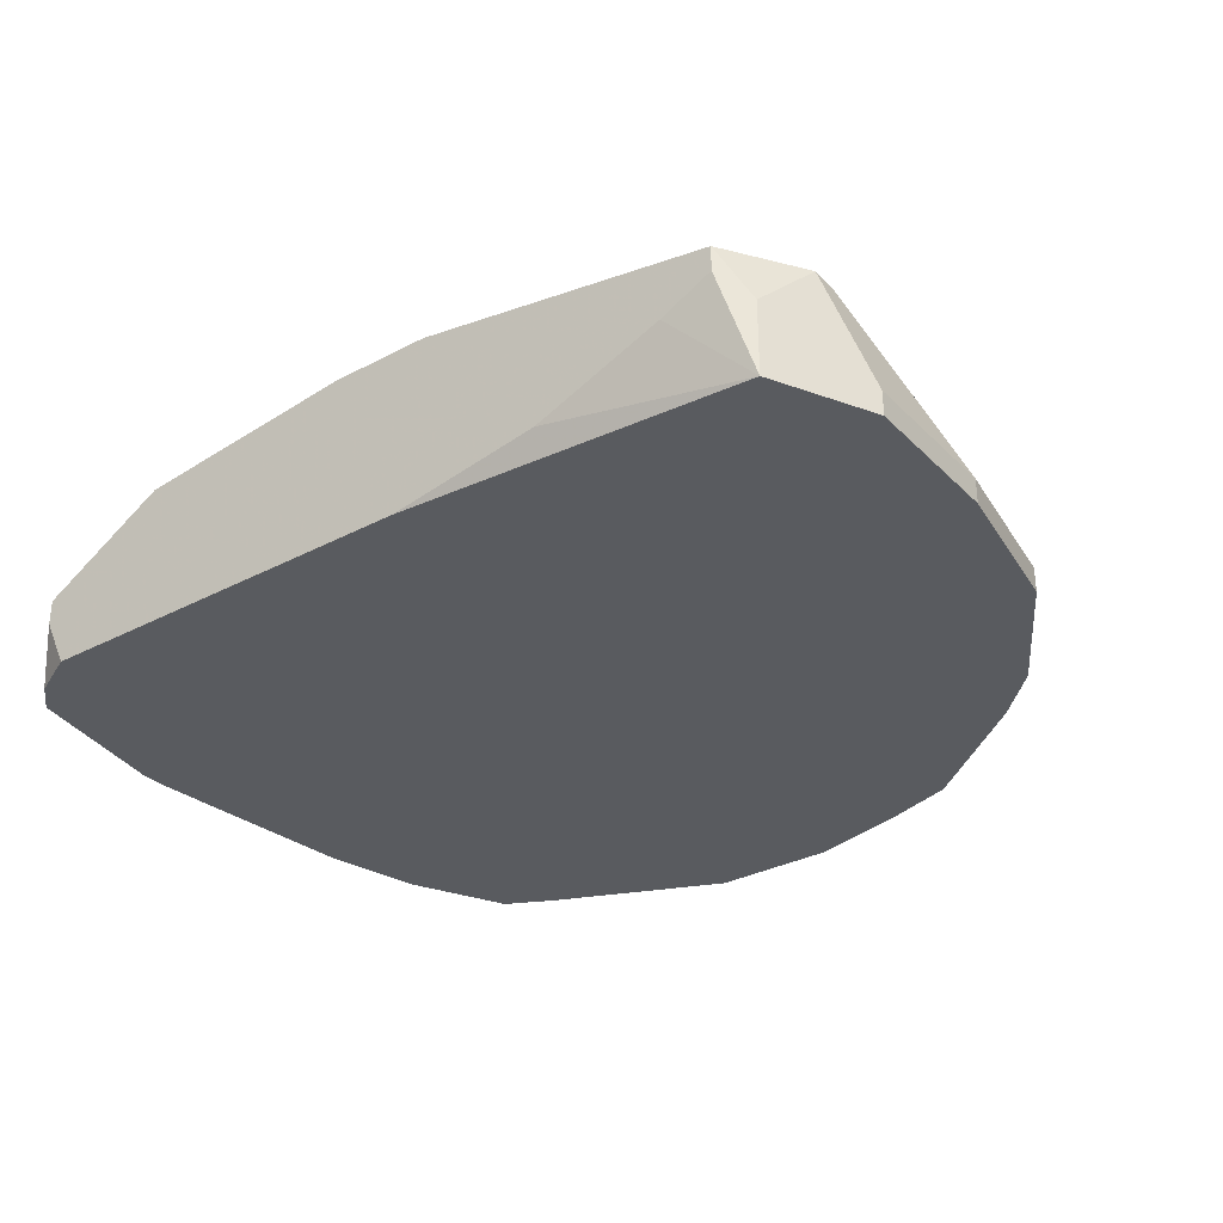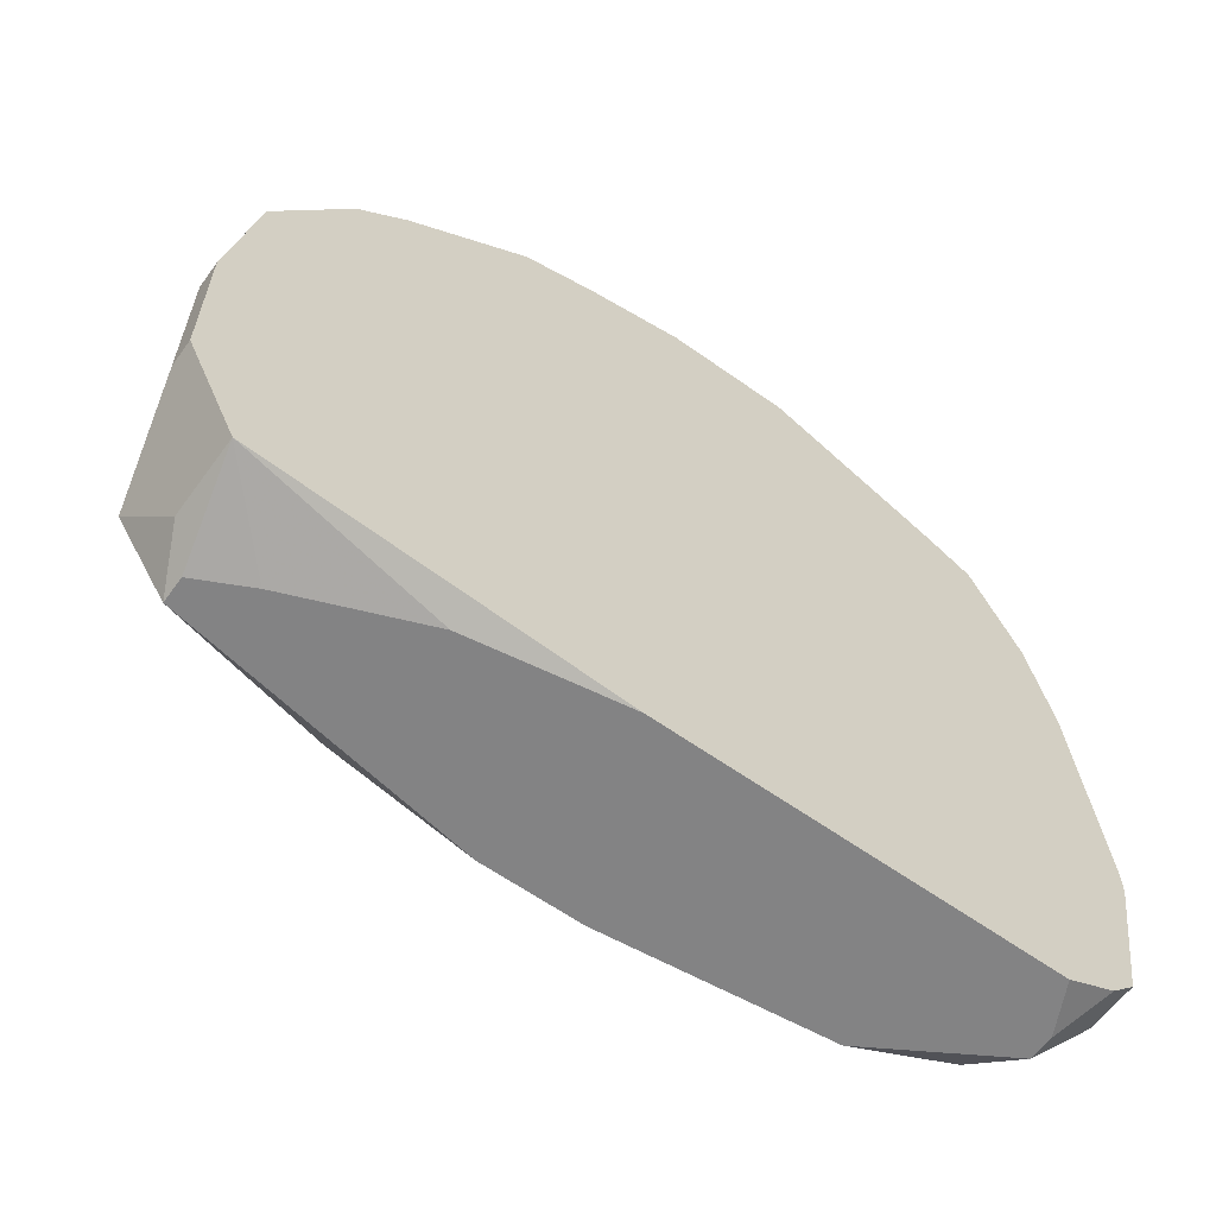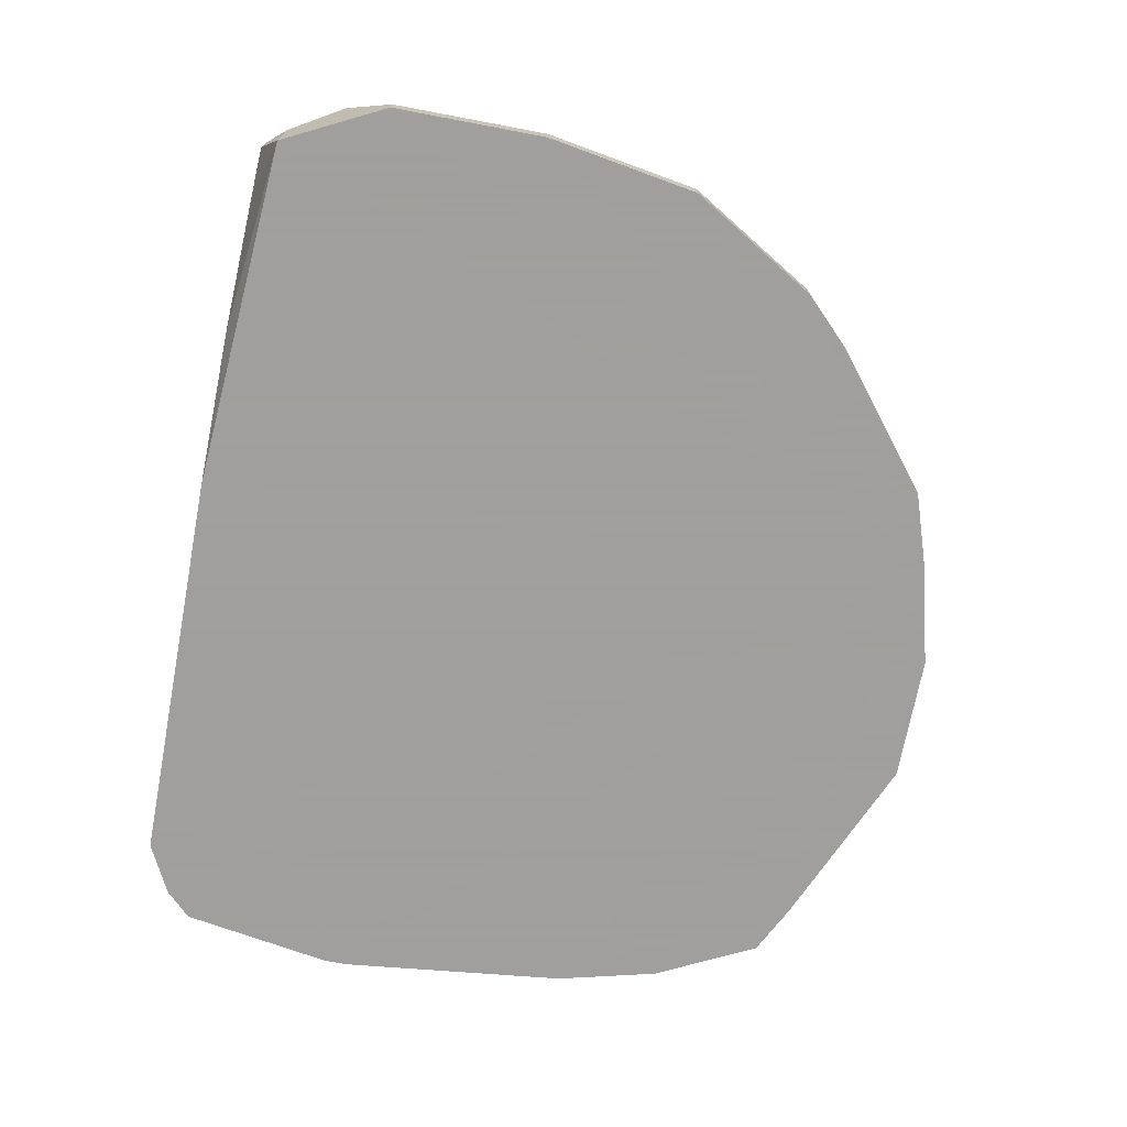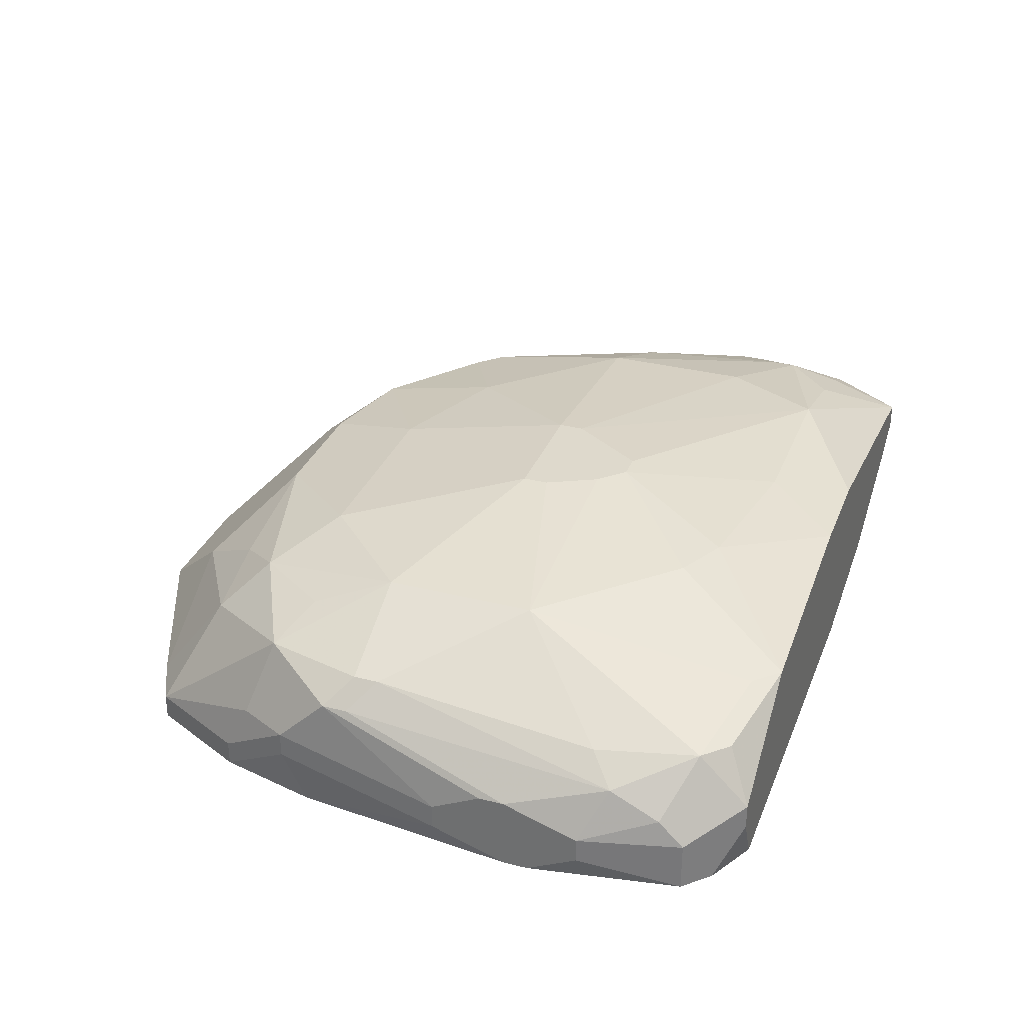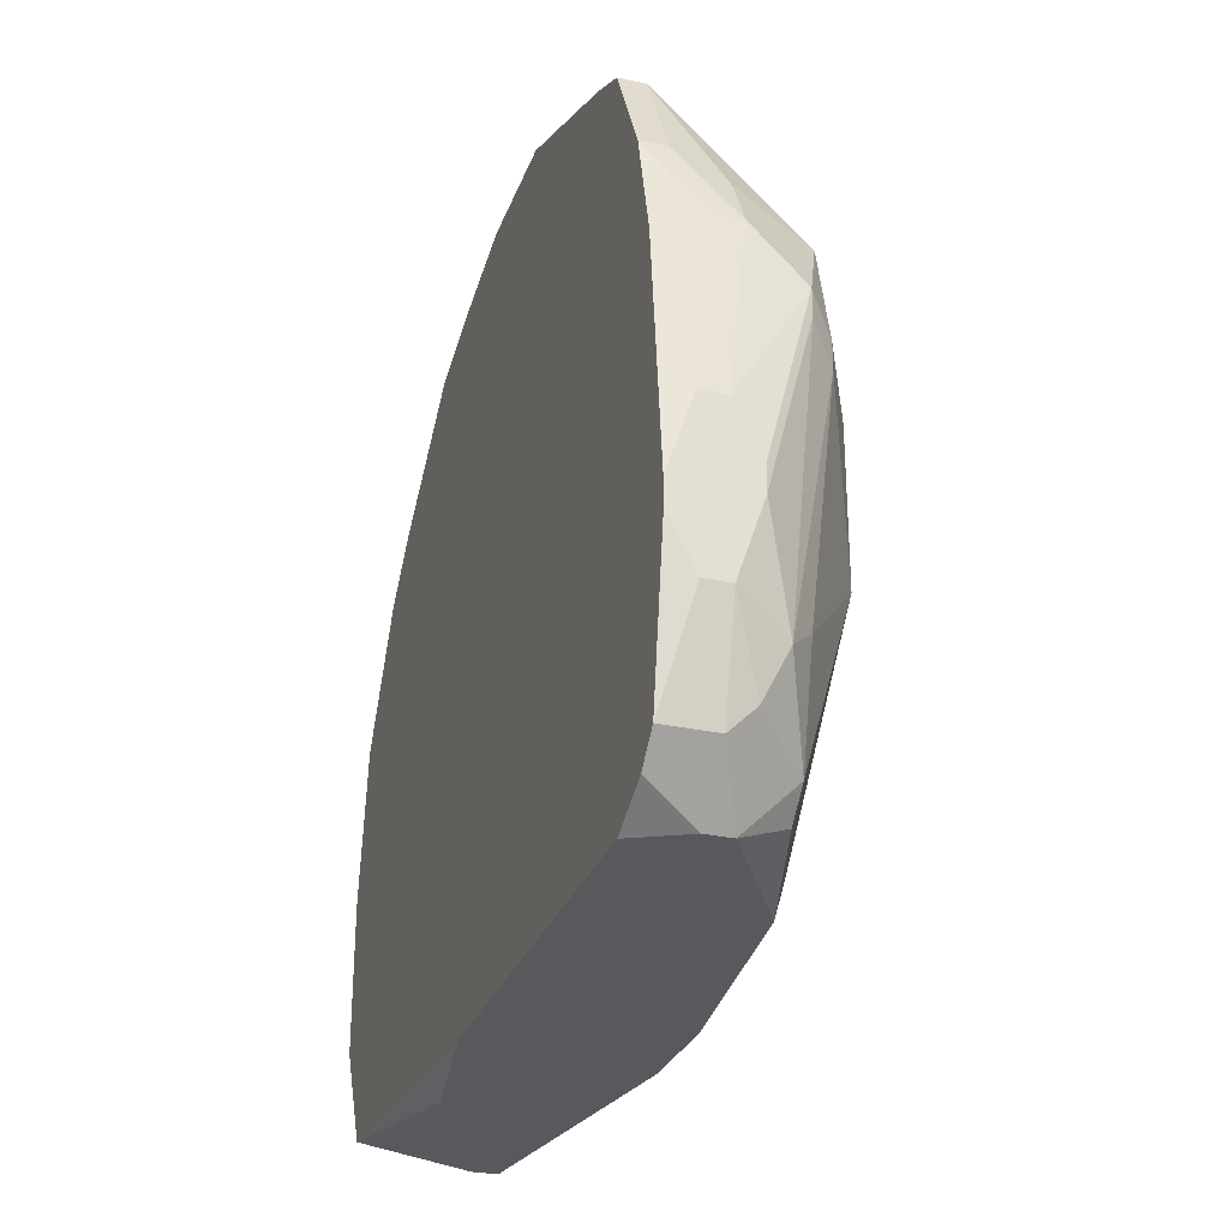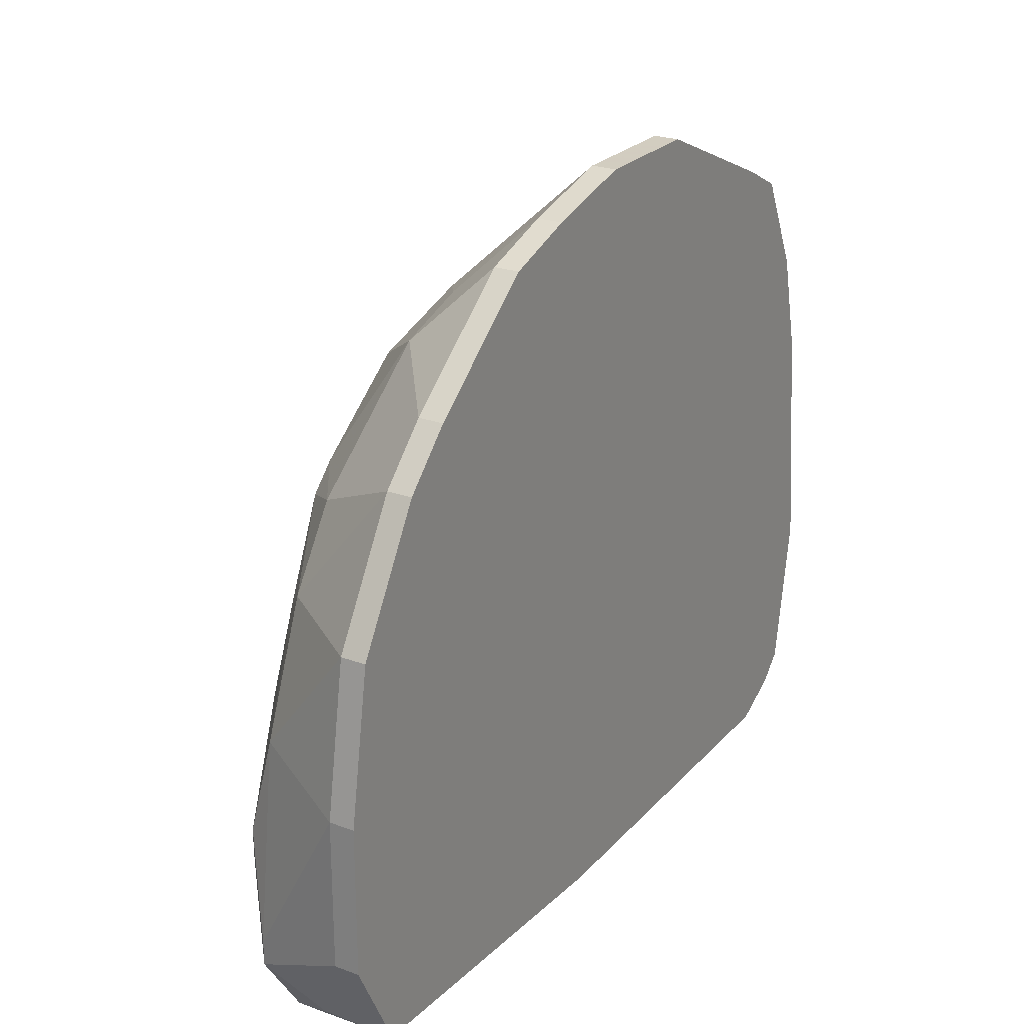
<metadata>
{"format":"obj","ext":"obj","renderer":"f3d","projection":"perspective","resolution":1024,"background":"white","views":[{"elev":-32.0,"azim":-143.5,"up":"+Y"},{"elev":-61.2,"azim":-36.0,"up":"+Z"},{"elev":-71.5,"azim":-100.7,"up":"+Y"},{"elev":32.1,"azim":109.5,"up":"+Y"},{"elev":-29.1,"azim":71.9,"up":"+Z"},{"elev":24.3,"azim":-58.9,"up":"+Z"}]}
</metadata>
<code>
v -0.04511 -0.0009909 -0.01398
v 0.03367 0.005574 -0.00304
v 0.03367 0.005574 -0.005228
v -0.04511 0.001198 -0.01398
v 0.03367 0.003386 0.001337
v 0.03367 0.001198 0.001337
v 0.03367 0.003386 -0.01179
v 0.03367 0.001198 -0.01179
v 0.03367 -0.0009909 -0.005228
v 0.03367 -0.0009909 -0.007416
v 0.03148 0.009951 0.01228
v 0.03148 0.009951 0.01009
v -0.04511 -0.0009909 -0.0008512
v 0.03148 0.007763 -0.01398
v 0.03148 0.005574 0.01666
v -0.04511 0.001198 -0.0008512
v 0.03148 0.003386 0.01666
v 0.03148 0.005574 -0.01836
v 0.03148 0.003386 -0.02055
v 0.03148 -0.0009909 0.01447
v 0.03148 -0.0009909 -0.02055
v 0.0293 0.01214 0.01009
v 0.0293 0.01214 0.007903
v 0.0293 0.009951 -0.01179
v 0.0293 0.005574 0.02103
v 0.0293 0.001198 0.02322
v 0.0293 -0.0009909 0.02322
v 0.0293 -0.0009909 -0.02274
v 0.02711 0.01214 0.01884
v 0.02711 0.009951 -0.02055
v 0.02711 0.005574 -0.02492
v 0.02711 0.003386 -0.02492
v 0.02492 0.01433 0.007903
v 0.02492 0.009951 -0.02274
v 0.02492 0.001198 0.03198
v 0.02492 -0.0009909 0.03198
v -0.04292 -0.0009909 0.01228
v 0.02492 -0.0009909 -0.02492
v 0.02273 0.01433 0.01666
v -0.04292 0.001198 0.01228
v 0.02054 0.01652 0.01009
v 0.02054 0.01652 -0.00304
v 0.02054 0.009951 0.0276
v 0.02054 0.001198 0.03416
v 0.02054 -0.0009909 0.03416
v 0.01835 0.01433 0.02322
v 0.01835 0.01214 -0.02274
v 0.01617 0.01214 -0.02492
v 0.01398 0.01214 0.0276
v 0.01179 0.01652 0.01884
v 0.009601 0.01652 -0.01398
v 0.009601 0.007763 0.03416
v 0.005224 0.01652 -0.01617
v 0.005224 0.001198 0.04073
v 0.005224 -0.0009909 0.04073
v 0.003035 0.0187 0.003526
v 0.003035 0.0187 0.001337
v 0.003035 0.01433 0.0276
v 0.0008468 0.0187 -0.00304
v -0.00353 0.0187 -0.005228
v -0.001342 0.0187 -0.005228
v -0.005719 0.01652 0.01884
v -0.00353 0.01433 -0.02492
v -0.005719 0.001198 0.04073
v -0.005719 -0.0009909 0.04073
v -0.007907 0.0187 0.003526
v -0.007907 0.0187 0.001337
v -0.007907 0.01433 0.0276
v -0.007907 0.01652 -0.01836
v -0.0101 0.01214 0.02979
v -0.0101 -0.0009909 -0.02492
v -0.01228 0.01433 -0.02492
v -0.01447 0.001198 0.03854
v -0.01447 -0.0009909 0.03854
v -0.01666 0.01652 0.01447
v -0.04292 0.009951 -0.01836
v -0.01666 0.01433 0.02541
v -0.01666 0.007763 0.03198
v -0.02104 0.001198 0.03635
v -0.04292 0.009951 -0.01617
v -0.04073 -0.0009909 -0.02274
v -0.02104 -0.0009909 0.03635
v -0.02323 0.01652 -0.01836
v -0.02323 0.007763 0.02979
v -0.02323 0.001198 -0.02492
v -0.02541 0.01433 0.01884
v -0.0276 0.01652 0.003526
v -0.0276 0.01652 -0.009605
v -0.0276 0.01433 0.01666
v -0.03198 0.01433 -0.01836
v -0.03198 0.009951 0.01884
v -0.03198 0.001198 0.0276
v -0.03198 -0.0009909 0.0276
v -0.03417 0.01433 0.001337
v -0.03417 0.01214 0.01009
v -0.03417 0.005574 -0.02492
v -0.03636 0.01433 -0.01179
v -0.03636 0.01433 -0.01398
v -0.03636 0.009951 0.01228
v -0.03636 0.001198 0.02322
v -0.03636 -0.0009909 0.02322
v -0.03855 0.01214 -0.01836
v -0.03855 0.009951 -0.02492
v -0.03855 0.007763 -0.02492
v -0.04073 0.01214 -0.007416
v -0.04073 0.01214 -0.009605
v -0.04073 0.009951 0.001337
v -0.04073 0.005574 -0.02274
f 107 16 40
f 51 61 42
f 13 37 40
f 13 40 16
f 13 16 4
f 13 4 1
f 101 100 40
f 101 40 37
f 91 100 92
f 88 83 98
f 59 42 61
f 6 17 20
f 6 20 9
f 27 20 17
f 12 14 23
f 33 23 42
f 93 92 100
f 93 100 101
f 99 91 89
f 99 89 95
f 99 95 107
f 99 107 40
f 99 40 100
f 99 100 91
f 94 107 95
f 94 95 89
f 94 89 87
f 76 106 98
f 76 1 4
f 69 63 72
f 69 72 83
f 69 83 60
f 69 60 61
f 90 98 83
f 67 60 83
f 67 83 88
f 67 88 87
f 67 87 66
f 81 1 76
f 81 76 108
f 34 30 31
f 34 31 48
f 47 30 34
f 47 34 48
f 47 48 51
f 47 51 42
f 47 42 30
f 24 30 42
f 24 42 23
f 24 23 14
f 24 14 30
f 18 19 31
f 18 31 30
f 18 30 14
f 7 19 18
f 7 18 14
f 22 23 33
f 11 12 23
f 11 23 22
f 11 22 29
f 41 33 42
f 41 56 50
f 41 29 22
f 41 22 33
f 57 56 41
f 57 41 42
f 57 42 59
f 57 59 61
f 57 61 60
f 57 60 67
f 57 67 66
f 57 66 56
f 62 50 56
f 62 56 66
f 77 68 62
f 105 107 94
f 103 98 90
f 103 90 83
f 103 83 72
f 103 104 81
f 103 81 108
f 103 108 76
f 53 69 61
f 53 61 51
f 53 51 48
f 53 48 63
f 53 63 69
f 32 31 19
f 32 19 21
f 32 21 28
f 32 28 38
f 3 7 14
f 3 14 12
f 3 12 11
f 3 11 2
f 8 21 19
f 8 19 7
f 15 11 29
f 15 29 25
f 15 26 27
f 15 27 17
f 5 11 15
f 5 15 17
f 5 17 6
f 5 2 11
f 39 29 41
f 86 87 89
f 86 89 91
f 84 77 86
f 84 86 91
f 84 91 92
f 97 105 94
f 97 94 87
f 97 87 88
f 97 88 98
f 97 98 106
f 97 106 105
f 80 105 106
f 80 106 76
f 80 76 4
f 80 4 16
f 80 16 107
f 80 107 105
f 102 103 76
f 102 76 98
f 102 98 103
f 85 71 81
f 10 8 7
f 10 7 3
f 10 3 2
f 10 2 5
f 10 5 6
f 10 6 9
f 10 21 8
f 75 62 66
f 75 66 87
f 75 87 86
f 75 86 77
f 75 77 62
f 44 54 55
f 44 55 45
f 35 43 44
f 35 44 45
f 35 45 36
f 35 36 27
f 35 27 26
f 35 26 15
f 35 15 25
f 35 25 29
f 35 29 43
f 46 43 29
f 46 29 39
f 46 39 41
f 46 41 50
f 96 85 81
f 96 81 104
f 96 104 103
f 96 103 72
f 96 72 63
f 96 63 48
f 96 48 31
f 96 31 32
f 96 32 38
f 96 38 71
f 96 71 85
f 79 84 92
f 79 92 93
f 79 93 82
f 65 55 54
f 65 54 64
f 70 64 54
f 70 68 77
f 70 77 84
f 58 46 50
f 58 50 62
f 58 62 68
f 58 68 70
f 74 82 93
f 74 93 101
f 74 101 37
f 74 37 13
f 74 13 1
f 74 1 81
f 74 81 71
f 74 71 38
f 74 38 28
f 74 28 21
f 74 21 10
f 74 10 9
f 74 9 20
f 74 20 27
f 74 27 36
f 74 36 45
f 74 45 55
f 74 55 65
f 78 70 84
f 52 58 70
f 52 70 54
f 52 54 44
f 52 44 43
f 73 74 65
f 73 65 64
f 73 64 70
f 73 70 78
f 73 78 84
f 73 84 79
f 73 79 82
f 73 82 74
f 49 52 43
f 49 43 46
f 49 46 58
f 49 58 52

</code>
